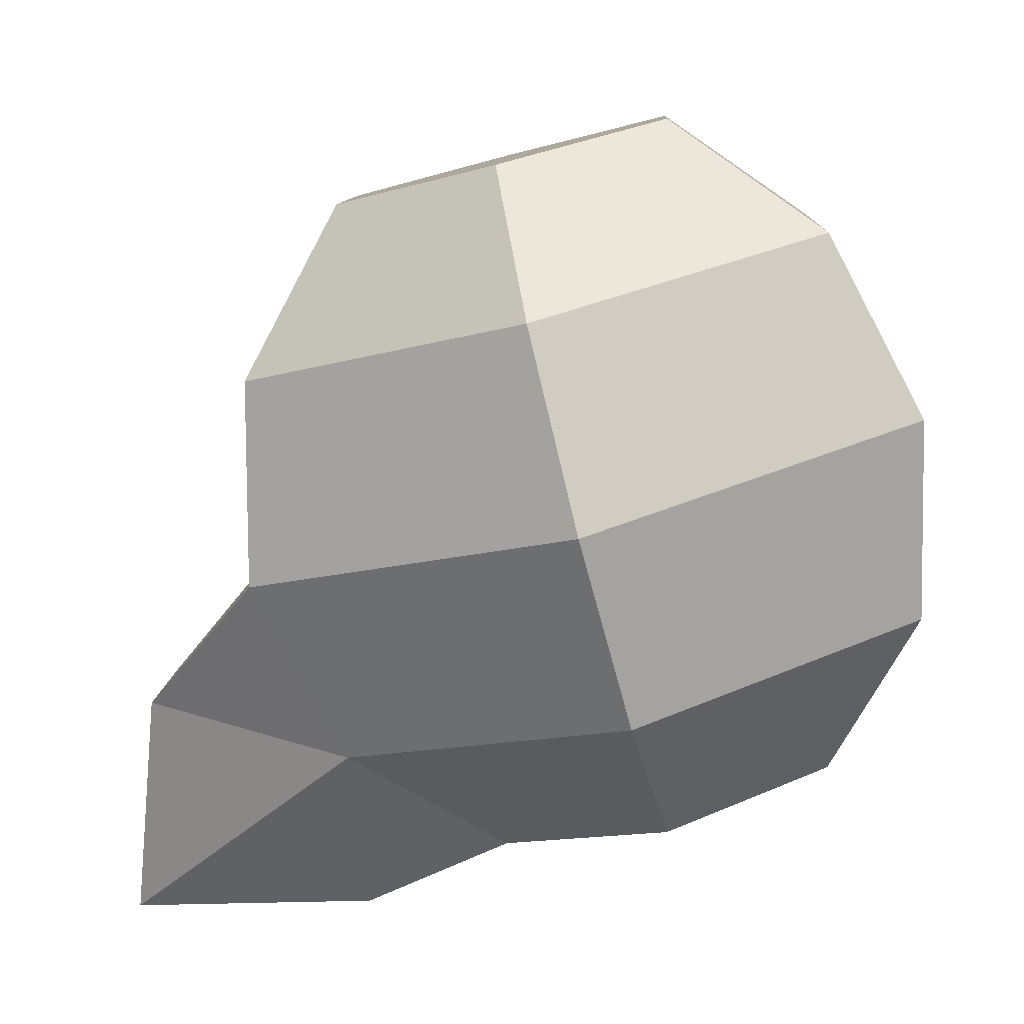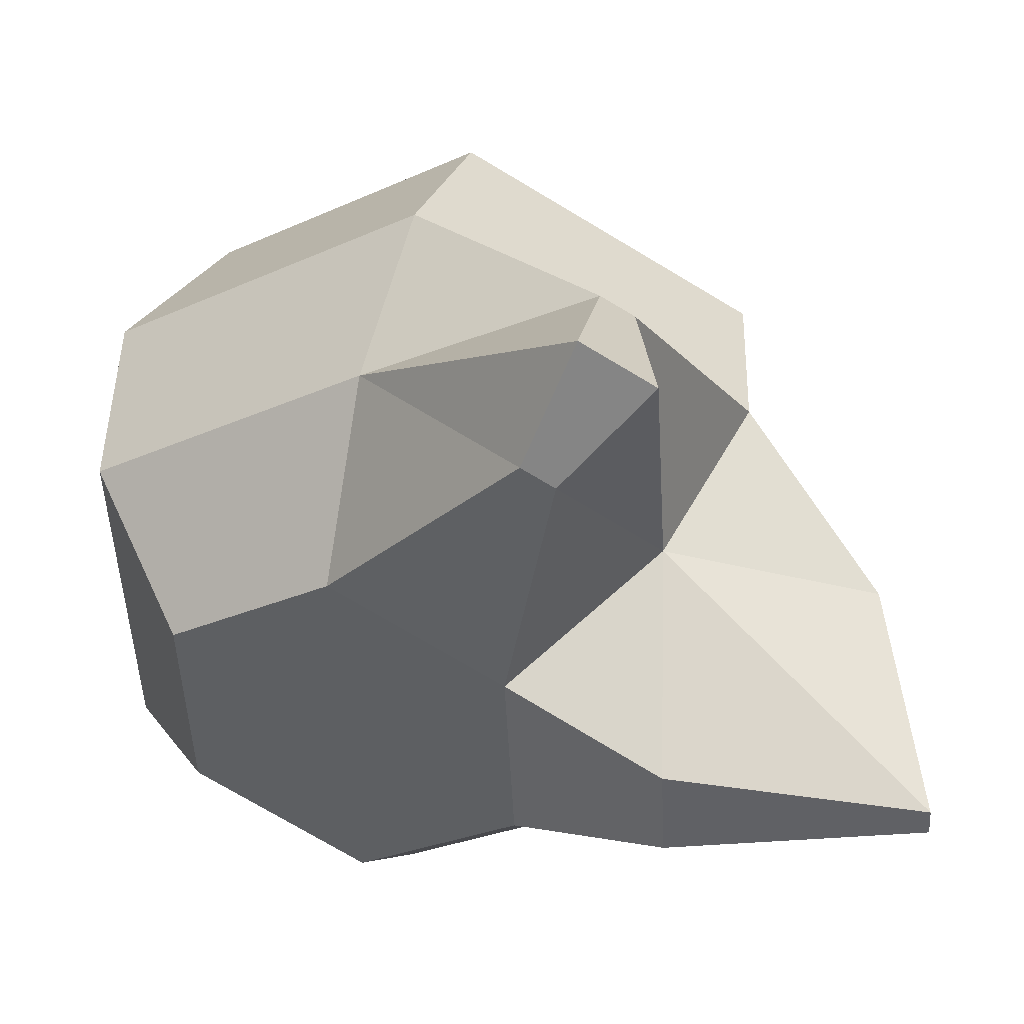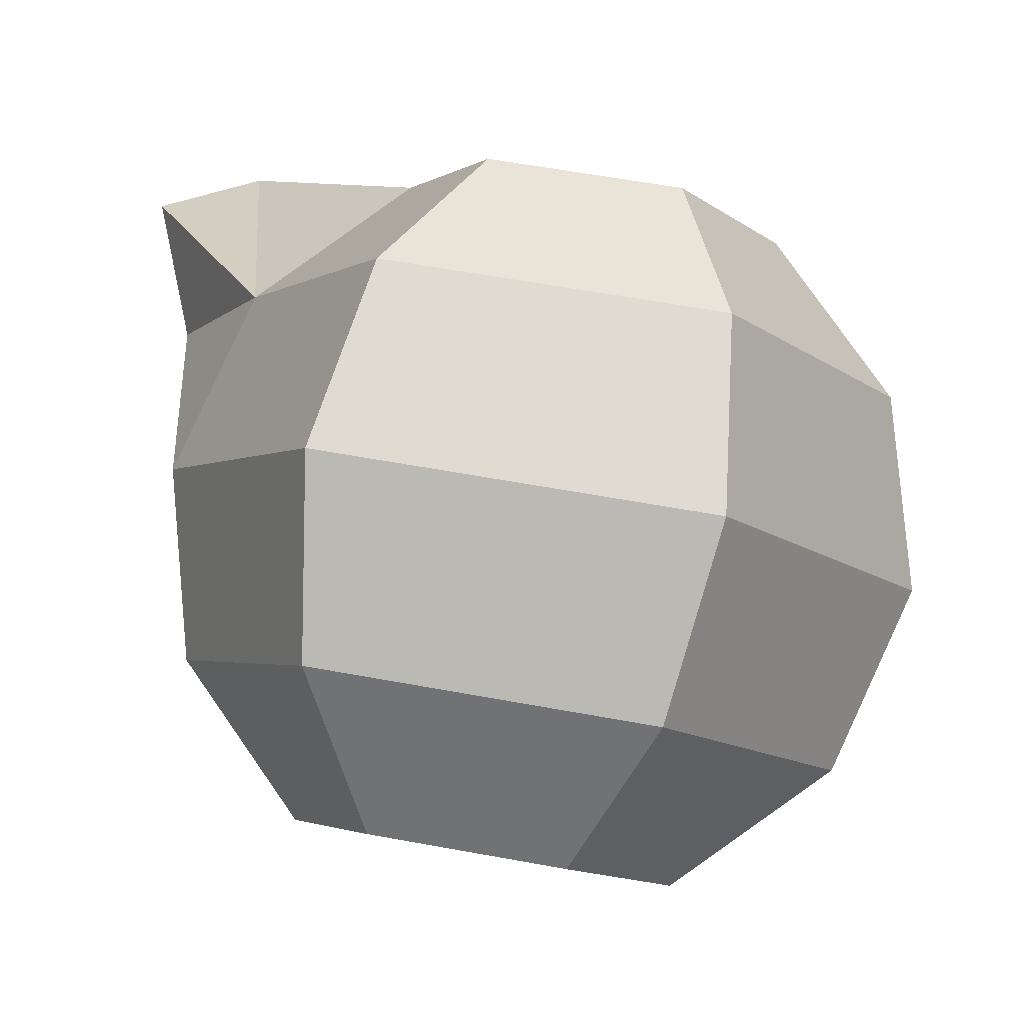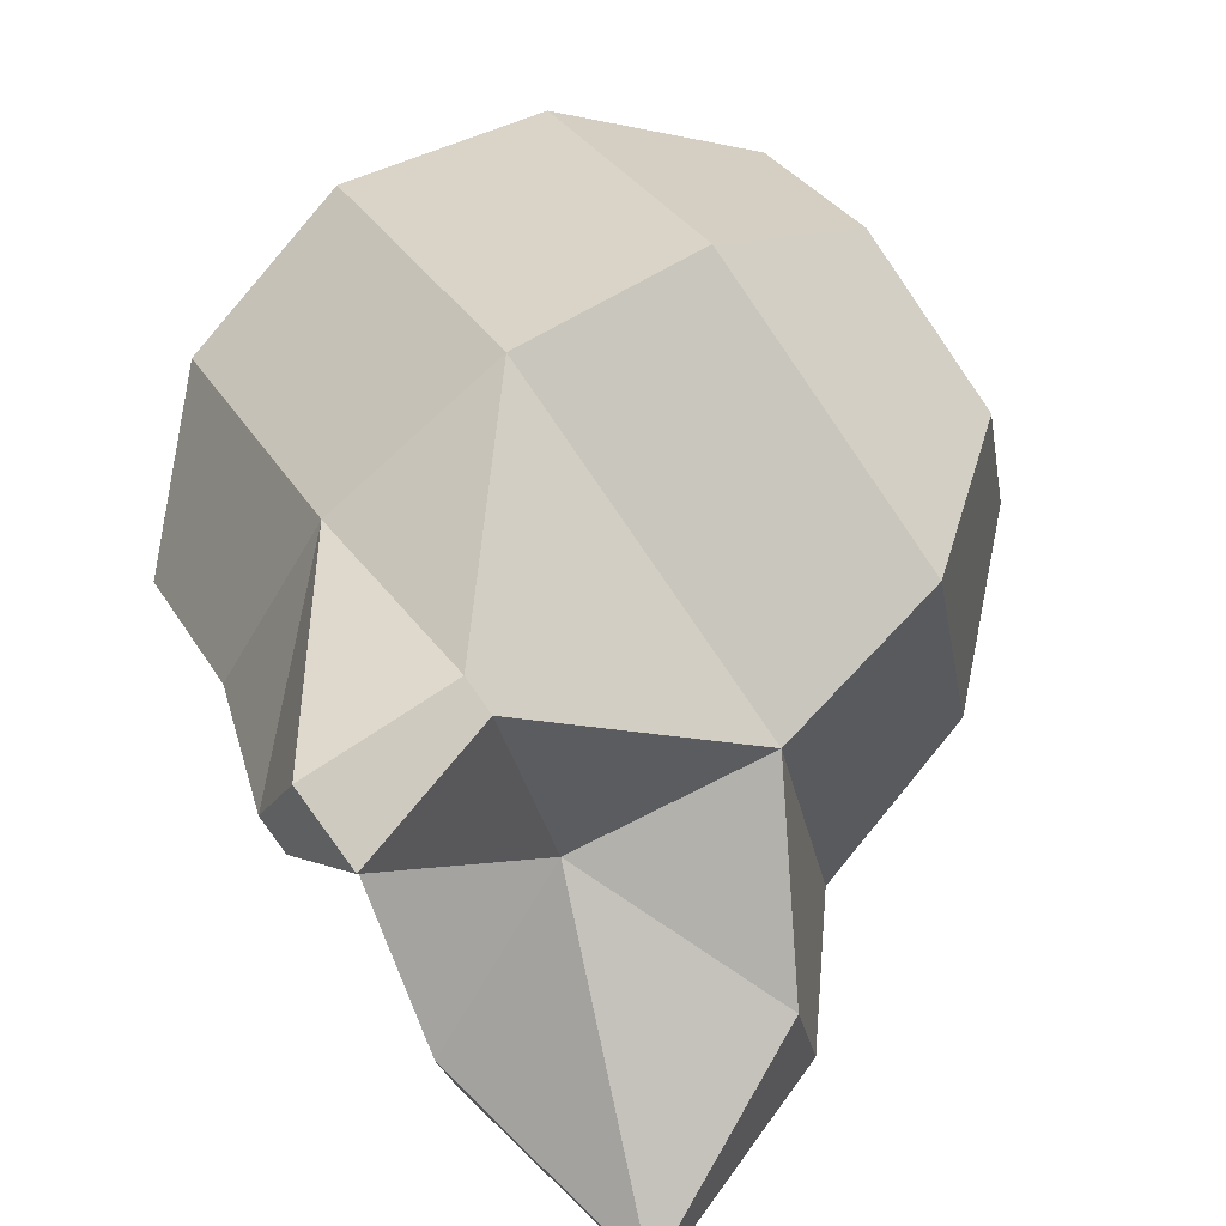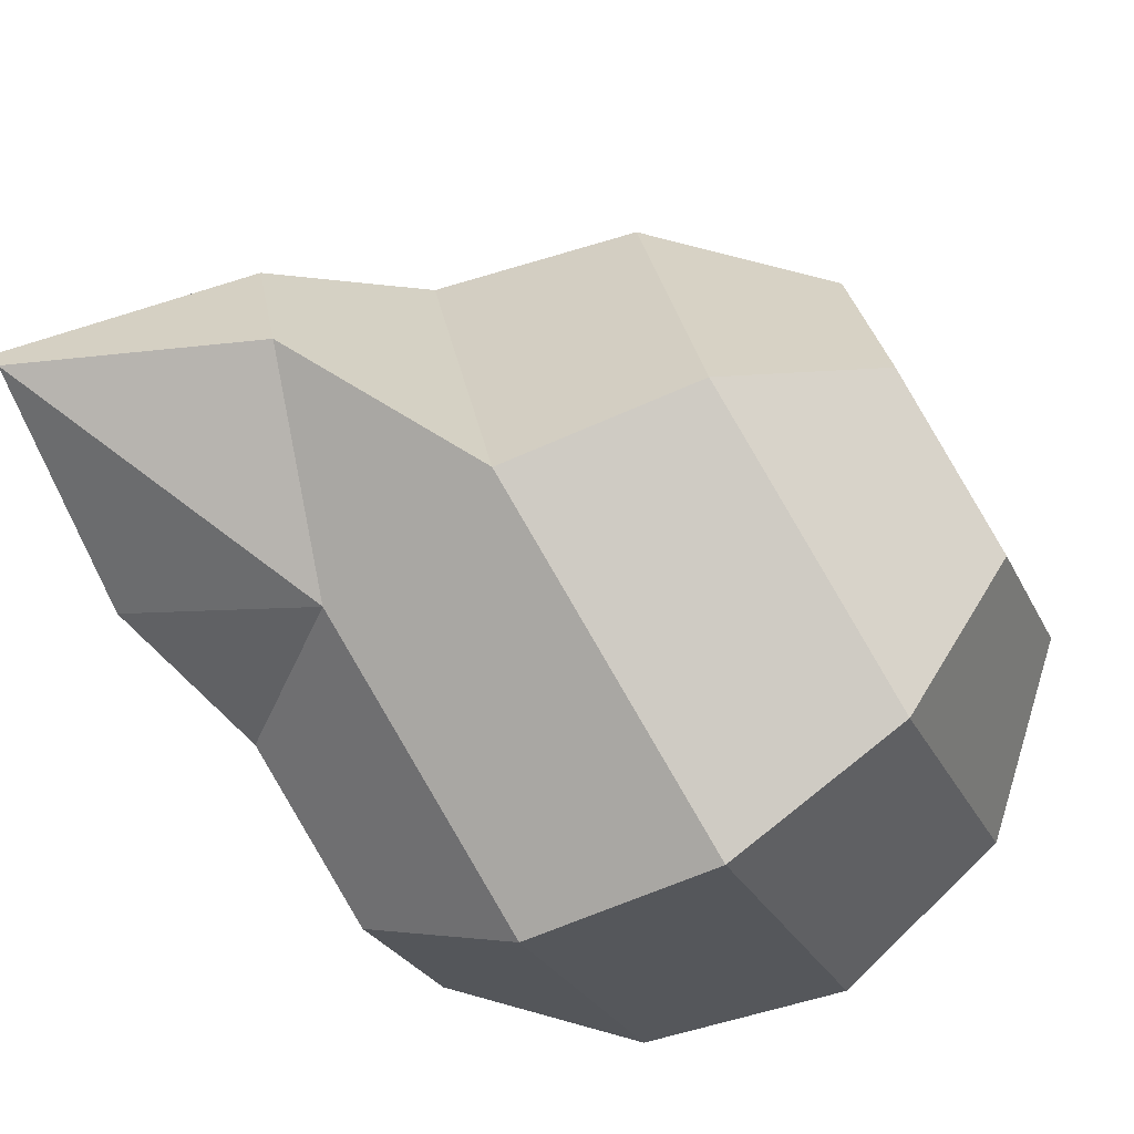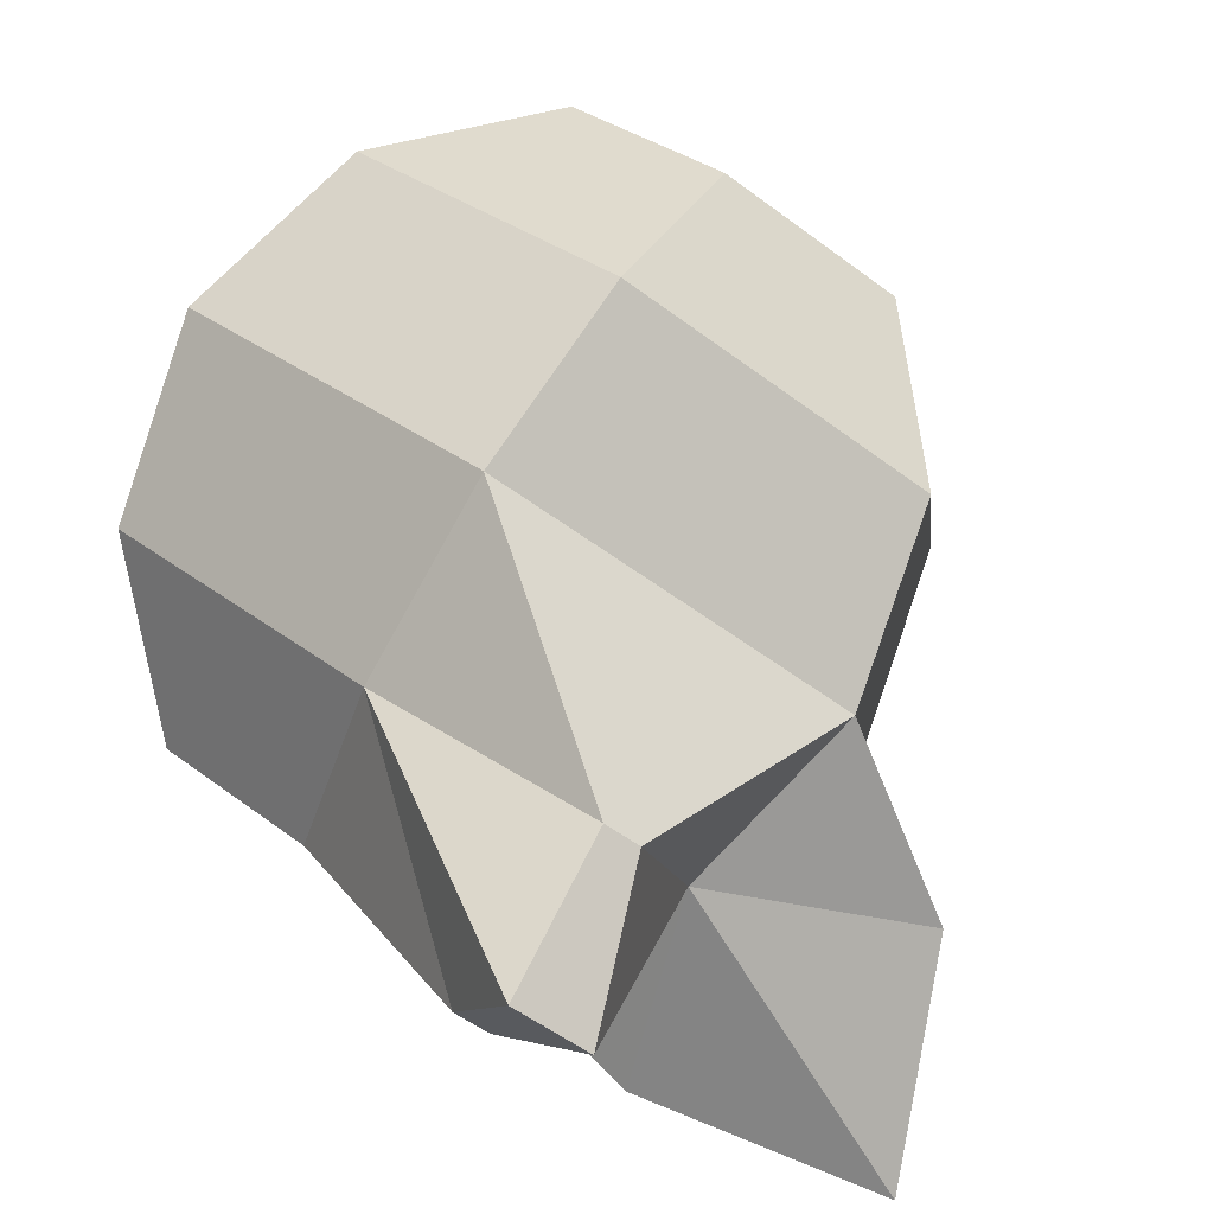
<metadata>
{"format":"obj","ext":"obj","renderer":"f3d","projection":"perspective","resolution":1024,"background":"white","views":[{"elev":-70.3,"azim":2.7,"up":"+Z"},{"elev":30.4,"azim":-176.7,"up":"+Z"},{"elev":-19.8,"azim":94.2,"up":"+Y"},{"elev":62.1,"azim":-136.6,"up":"+Z"},{"elev":-56.5,"azim":-72.7,"up":"+Z"},{"elev":74.2,"azim":-159.5,"up":"+Z"}]}
</metadata>
<code>
v -0.138 0.6332 -0.7515
v -0.1293 0.616 -0.7558
v -0.129 0.5965 -0.7547
v -0.1371 0.5796 -0.7487
v -0.1514 0.5701 -0.7393
v -0.1372 0.6366 -0.7329
v -0.1281 0.6221 -0.7235
v -0.1275 0.6034 -0.7175
v -0.1358 0.5856 -0.7164
v -0.1507 0.5735 -0.7206
v -0.1589 0.6137 -0.6989
v -0.163 0.5946 -0.7003
v -0.1664 0.5787 -0.7113
v -0.1693 0.6435 -0.7329
v -0.1918 0.6171 -0.7175
v -0.1915 0.5975 -0.7165
v -0.1828 0.5804 -0.7207
v -0.1701 0.64 -0.7516
v -0.1849 0.6279 -0.7558
v -0.1932 0.6102 -0.7548
v -0.1927 0.5915 -0.7487
v -0.1835 0.5769 -0.7393
v -0.1544 0.6349 -0.7609
v -0.1578 0.619 -0.7719
v -0.1618 0.5998 -0.7734
v -0.1655 0.5826 -0.7648
v -0.1679 0.5718 -0.7486
v -0.1529 0.6418 -0.7236
v -0.1552 0.631 -0.7074
v -0.1837 0.6339 -0.7235
v -0.2087 0.65 -0.7409
v -0.2088 0.6495 -0.7435
v -0.1842 0.6496 -0.7384
v -0.2047 0.6284 -0.731
v -0.1845 0.6479 -0.7476
v -0.2052 0.6258 -0.7453
v -0.176 0.6523 -0.6926
v -0.1827 0.6529 -0.6964
v -0.1712 0.6526 -0.7045
v -0.1774 0.6369 -0.6958
v -0.1743 0.6529 -0.7062
v -0.1805 0.6372 -0.6976
f 17 27 5
f 3 9 4
f 1 7 2
f 5 9 10
f 2 8 3
f 6 29 7
f 9 13 10
f 7 11 8
f 1 28 6
f 8 12 9
f 13 16 17
f 30 42 38
f 11 16 12
f 28 41 39
f 16 22 17
f 19 35 18
f 15 21 16
f 20 34 36
f 22 26 27
f 19 25 20
f 1 18 14
f 20 26 21
f 18 24 19
f 27 4 5
f 24 3 25
f 25 4 26
f 23 2 24
f 13 5 10
f 31 36 34
f 31 35 32
f 30 33 31
f 18 33 14
f 19 36 32
f 30 34 15
f 37 42 40
f 37 41 38
f 29 40 11
f 11 42 15
f 30 41 14
f 29 39 37
f 17 22 27
f 3 8 9
f 1 6 7
f 5 4 9
f 2 7 8
f 6 28 29
f 9 12 13
f 7 29 11
f 1 14 28
f 8 11 12
f 13 12 16
f 30 15 42
f 11 15 16
f 28 14 41
f 16 21 22
f 19 32 35
f 15 20 21
f 20 15 34
f 22 21 26
f 19 24 25
f 1 23 18
f 20 25 26
f 18 23 24
f 27 26 4
f 24 2 3
f 25 3 4
f 23 1 2
f 13 17 5
f 31 32 36
f 31 33 35
f 30 14 33
f 18 35 33
f 19 20 36
f 30 31 34
f 37 38 42
f 37 39 41
f 29 37 40
f 11 40 42
f 30 38 41
f 29 28 39

</code>
